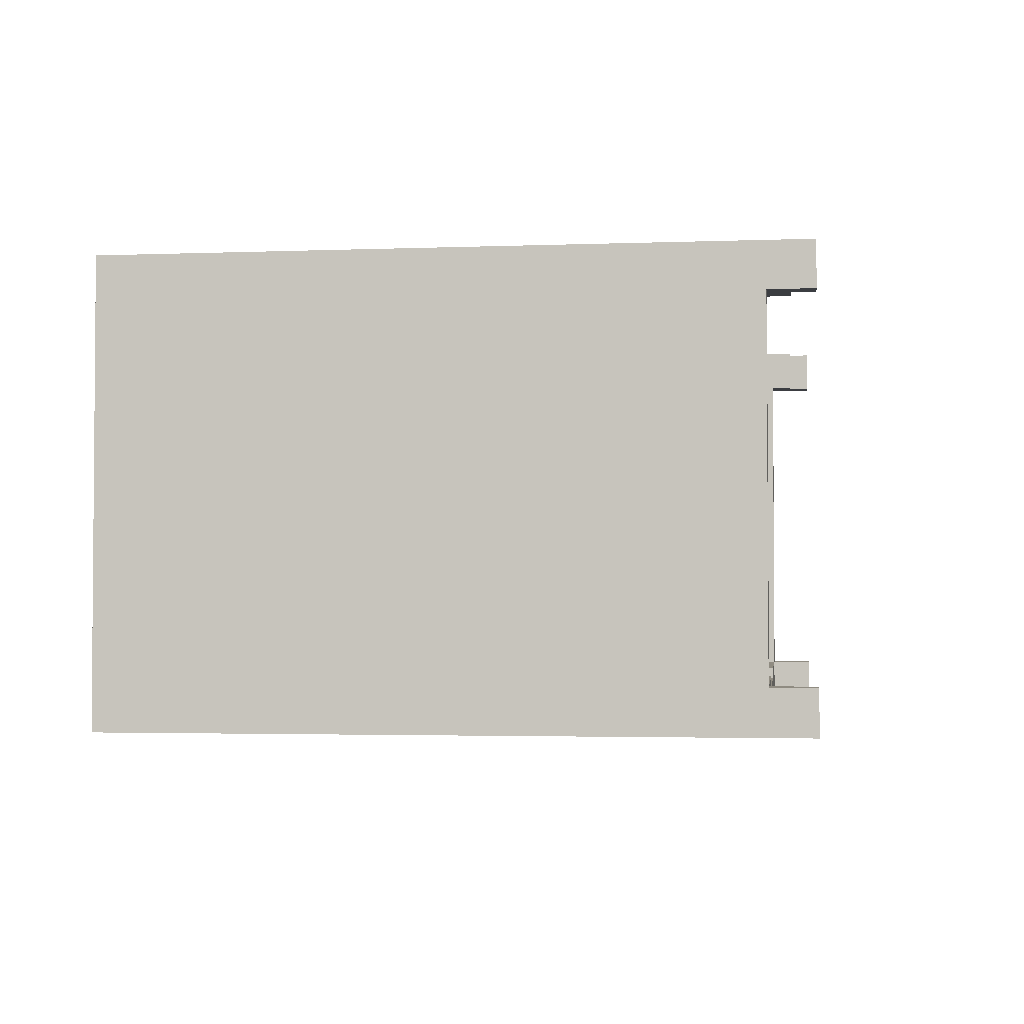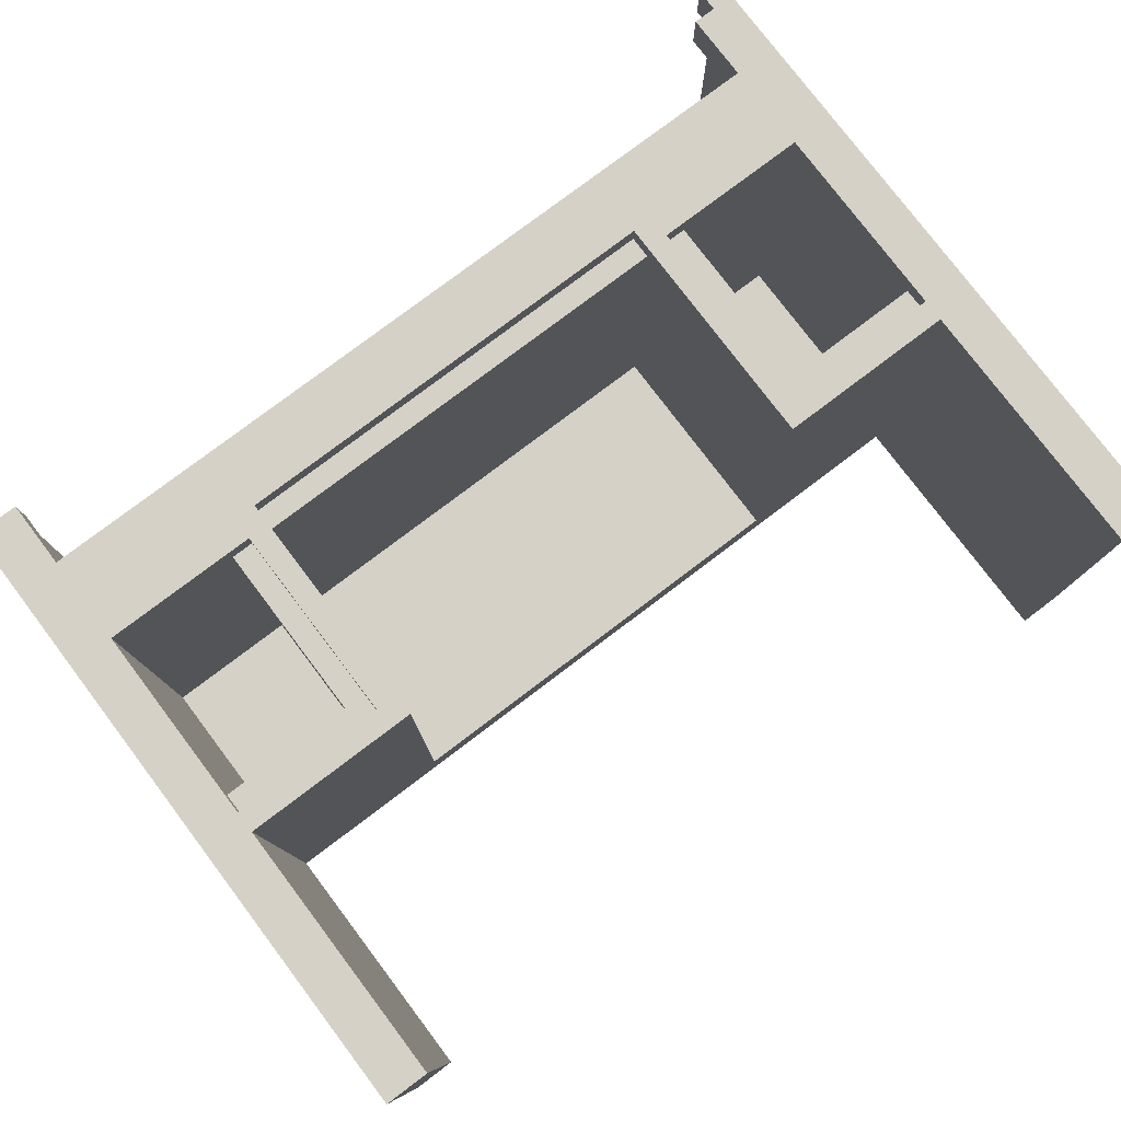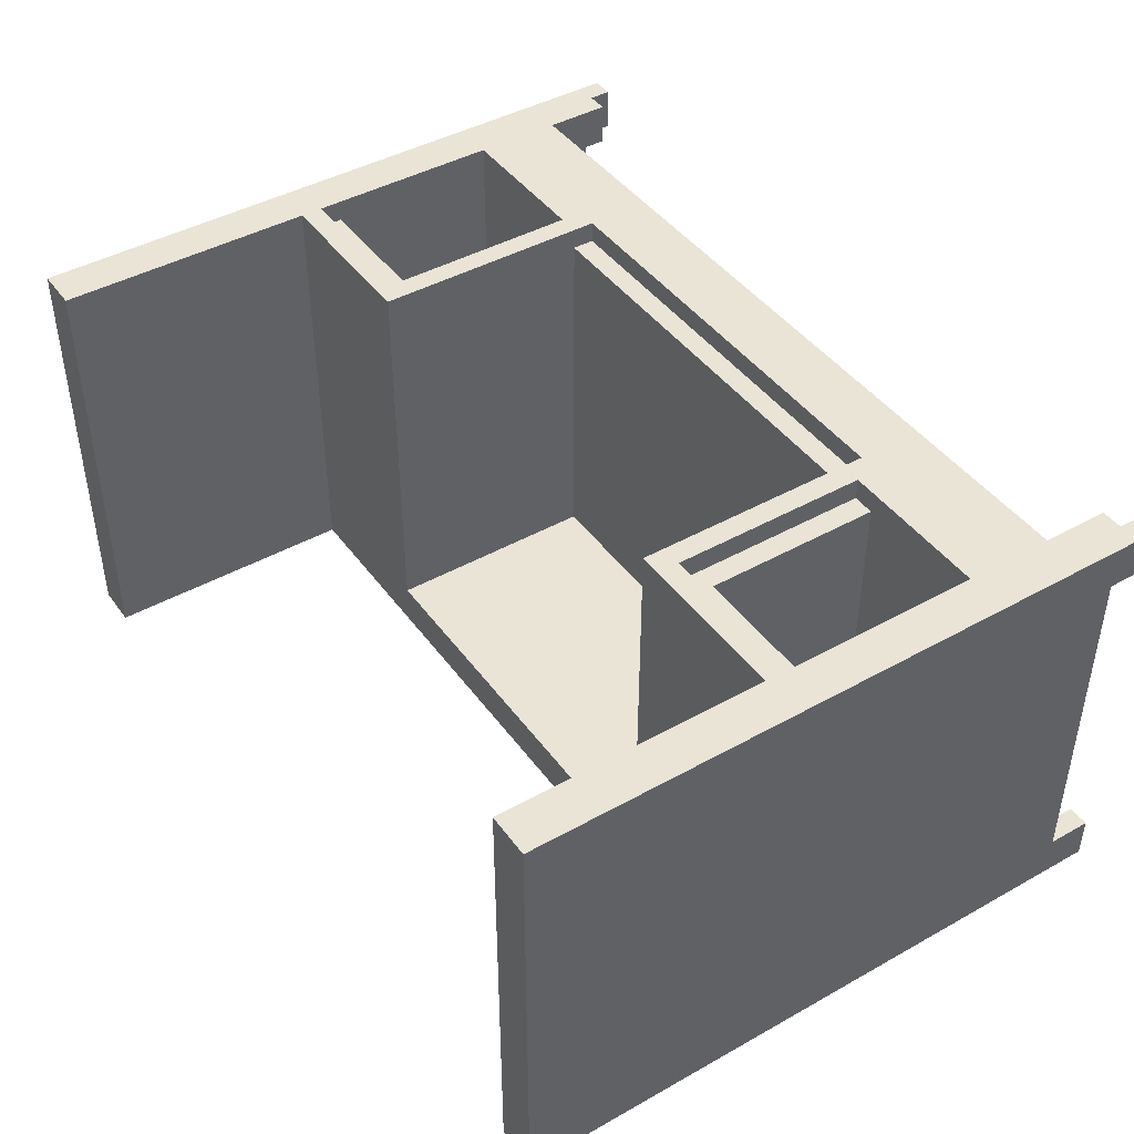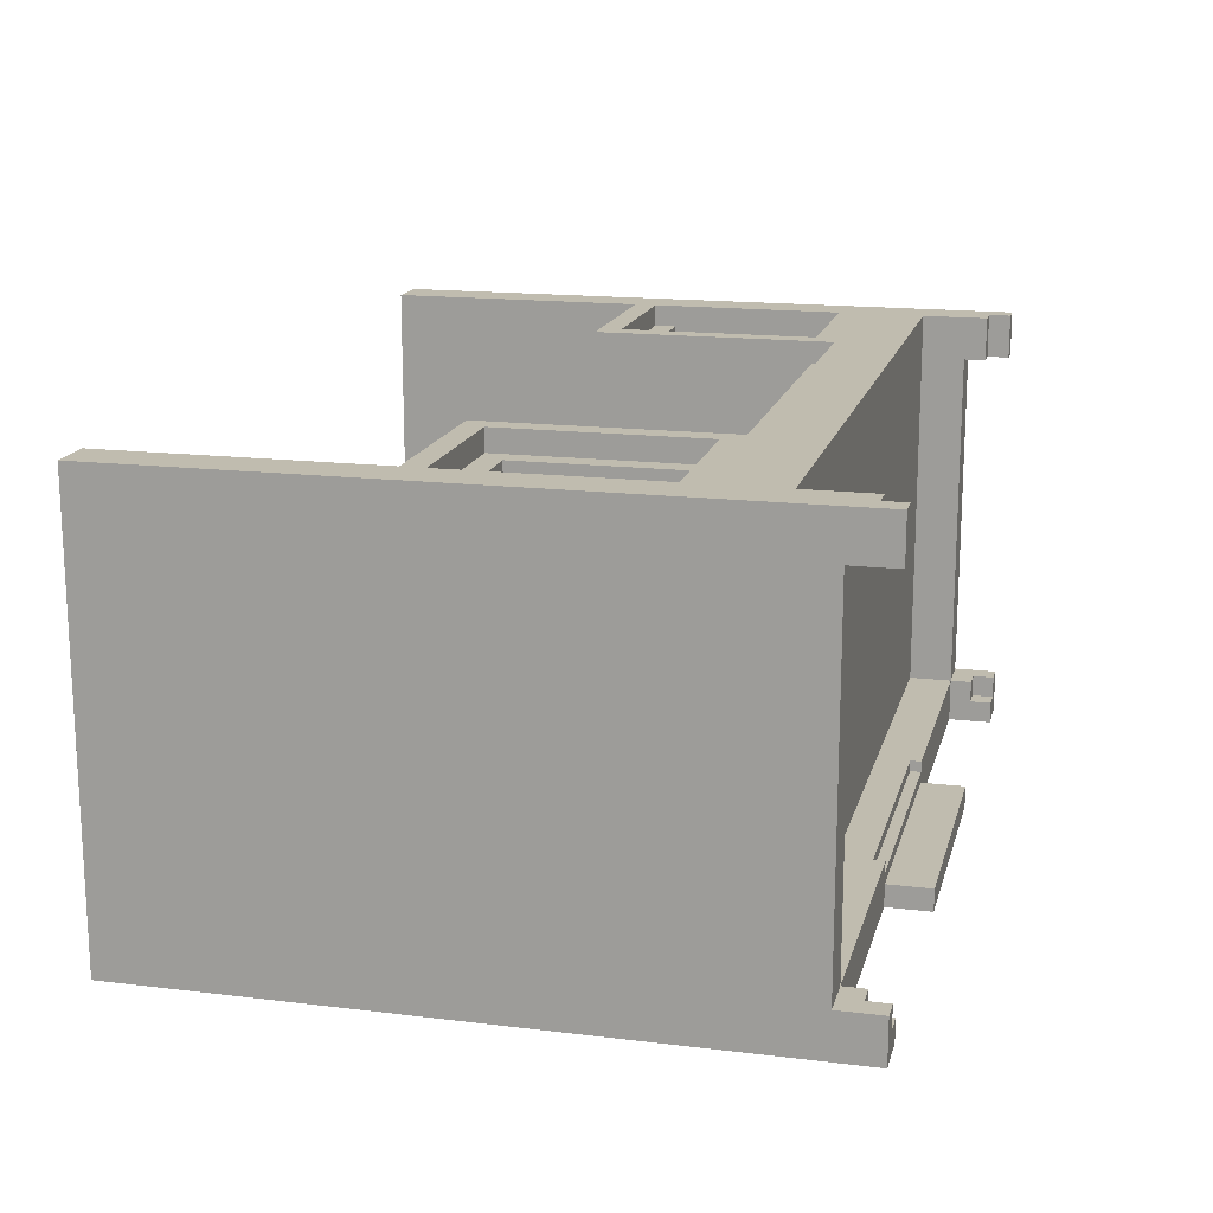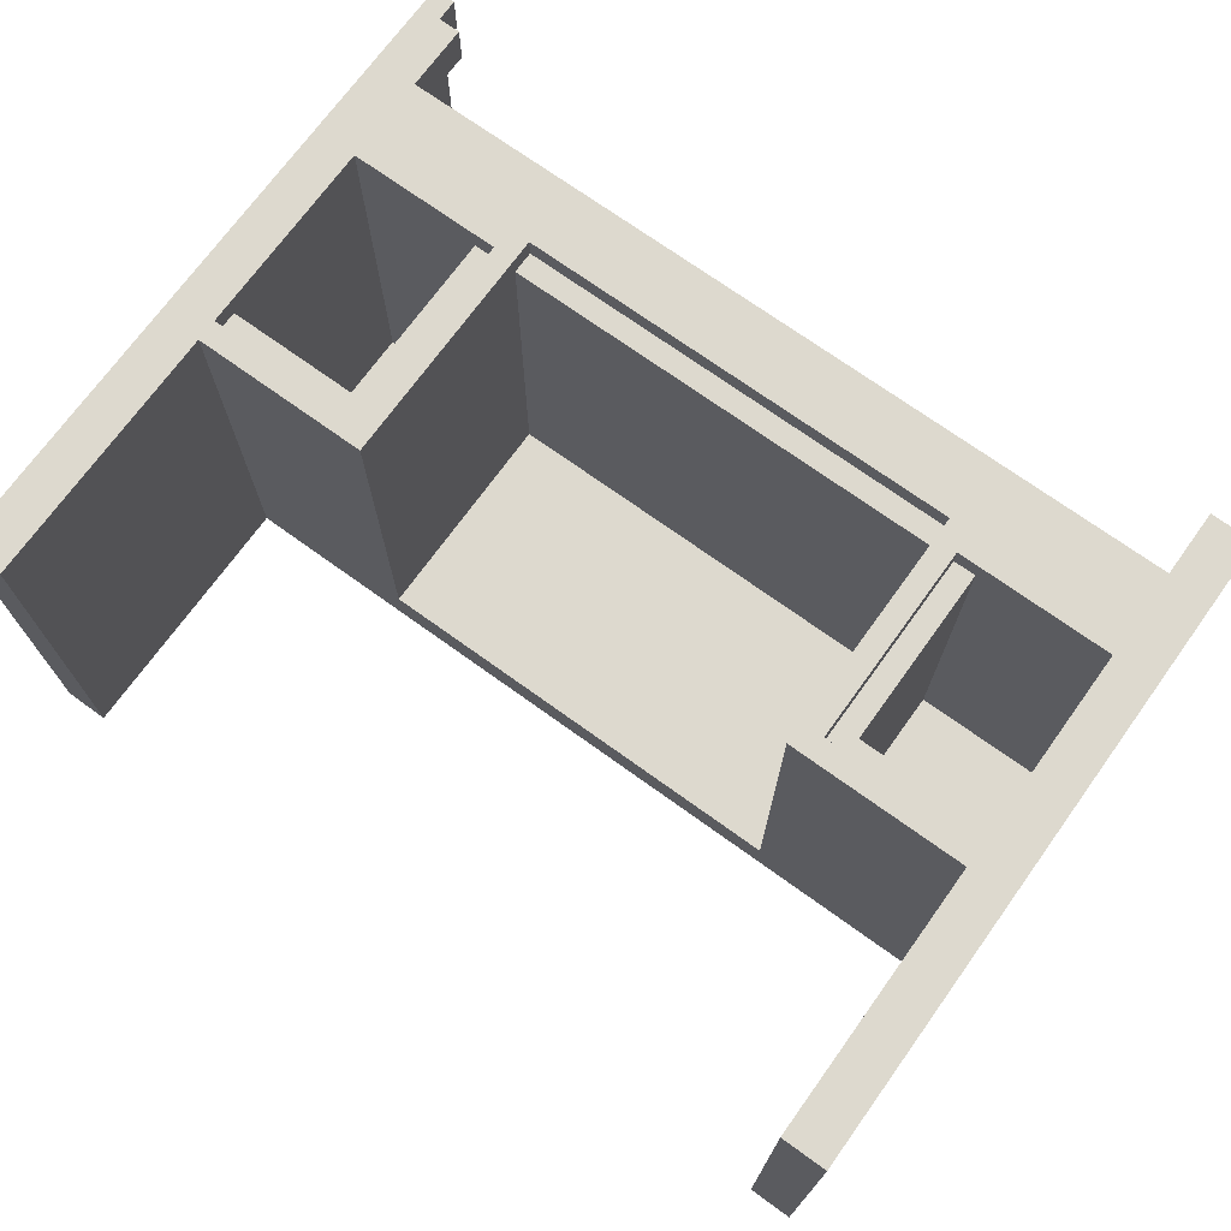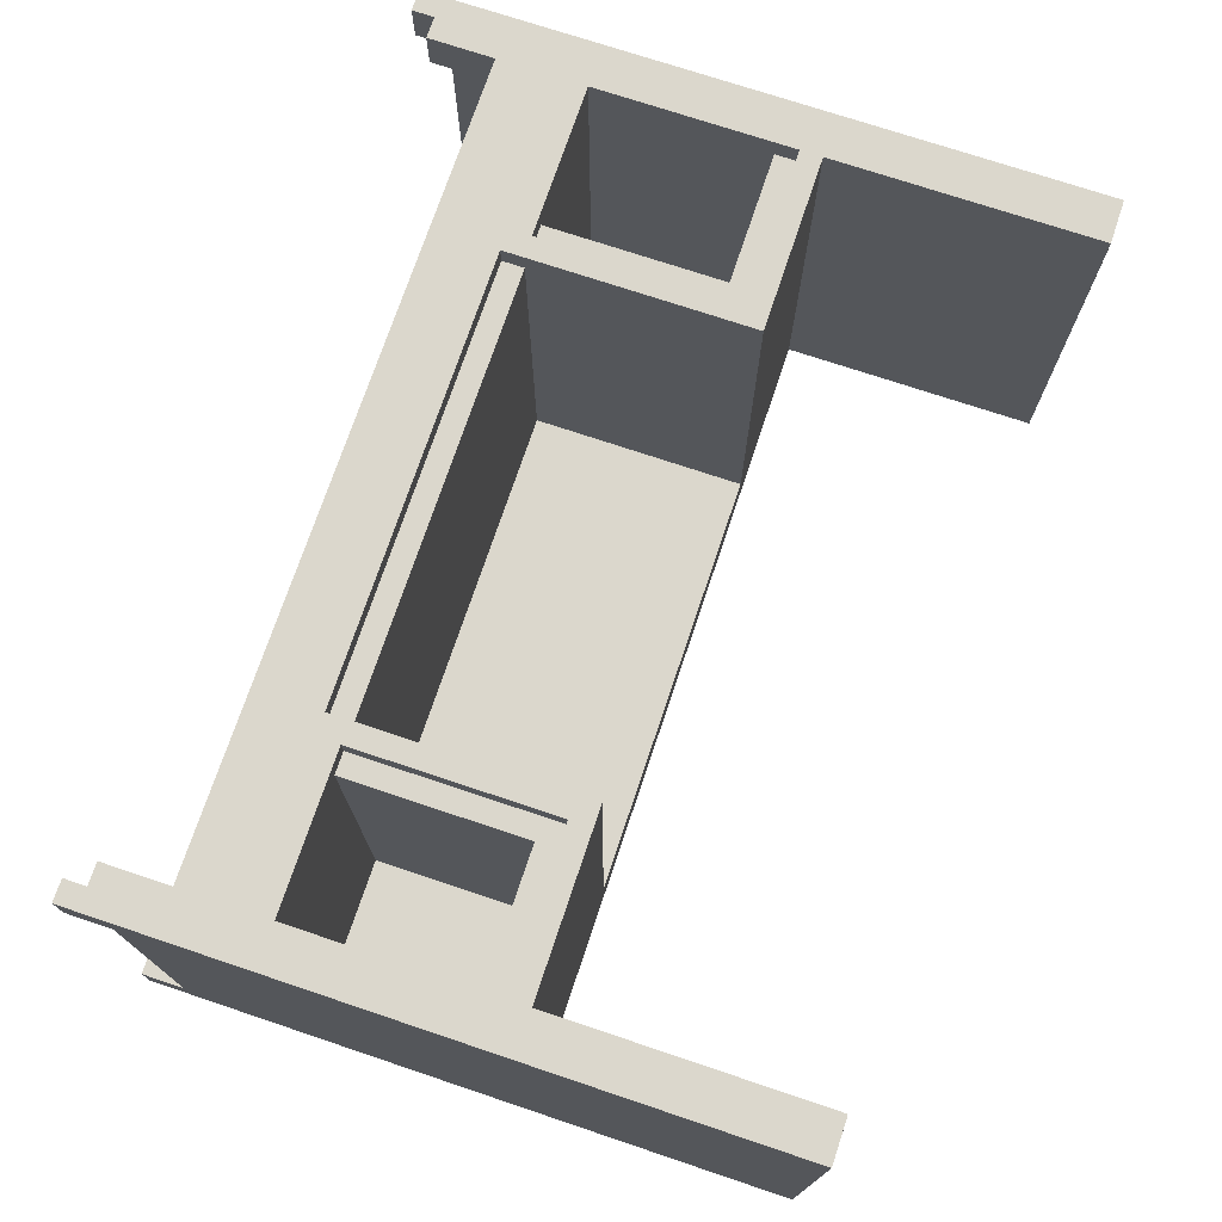
<metadata>
{"format":"obj","ext":"obj","renderer":"f3d","projection":"perspective","resolution":1024,"background":"white","views":[{"elev":-2.6,"azim":97.6,"up":"+Z"},{"elev":78.7,"azim":-37.1,"up":"+Z"},{"elev":43.6,"azim":56.6,"up":"+Z"},{"elev":16.3,"azim":103.9,"up":"+Z"},{"elev":71.8,"azim":35.8,"up":"+Z"},{"elev":73.4,"azim":-71.5,"up":"+Z"}]}
</metadata>
<code>
g table
v -40 0 20
v -40 0 -20
v -40 56 16
v -40 56 -16
v -40 60 20
v -40 60 16
v -40 60 -16
v -40 60 -20
v -24 28 18
v -24 28 -16
v -24 44 18
v -24 44 -16
v -22 26 20
v -22 26 18
v -22 44 20
v -22 44 18
v -12 56 -18
v -12 56 -20
v -12 60 -18
v -12 60 -20
v 12 55 -16
v 12 55 -17
v 12 56 -16
v 12 56 -17
v 20 24 20
v 20 24 -16
v 20 44 18
v 20 44 -16
v 20 46 20
v 20 46 18
v 36 0 20
v 36 0 -20
v 36 24 20
v 36 24 -20
v 36 26 20
v 36 26 18
v 36 28 18
v 36 28 -16
v 36 44 20
v 36 44 -16
v 36 52 20
v 36 52 -16
v 36 56 16
v 36 56 -16
v 36 56 -20
v 36 58 20
v 36 58 16
v 36 58 -16
v 36 58 -18
v 36 60 -18
v 36 60 -20
v 38 58 20
v 38 58 16
v 38 58 -16
v 38 58 -18
v 38 60 20
v 38 60 16
v 38 60 -16
v 38 60 -18
v -38 58 20
v -38 58 16
v -38 58 -16
v -38 58 -18
v -38 60 20
v -38 60 16
v -38 60 -16
v -38 60 -18
v -36 0 20
v -36 0 -20
v -36 24 20
v -36 24 -20
v -36 26 20
v -36 26 18
v -36 28 18
v -36 28 -16
v -36 44 20
v -36 44 -16
v -36 52 20
v -36 52 -16
v -36 56 16
v -36 56 -16
v -36 56 -20
v -36 58 20
v -36 58 16
v -36 58 -16
v -36 58 -18
v -36 60 -18
v -36 60 -20
v -20 24 20
v -20 24 -16
v -20 44 18
v -20 44 -16
v -20 46 20
v -20 46 18
v -12 55 -16
v -12 55 -17
v -12 56 -16
v -12 56 -17
v 12 56 -18
v 12 56 -20
v 12 60 -18
v 12 60 -20
v 22 26 20
v 22 26 18
v 22 44 20
v 22 44 18
v 24 28 18
v 24 28 -16
v 24 44 18
v 24 44 -16
v 40 0 20
v 40 0 -20
v 40 56 16
v 40 56 -16
v 40 60 20
v 40 60 16
v 40 60 -16
v 40 60 -20
v -40 0 20
v -40 60 20
v -38 58 20
v -38 60 20
v -36 0 20
v -36 24 20
v -36 26 20
v -36 44 20
v -36 48 20
v -36 52 20
v -36 58 20
v -22 26 20
v -22 44 20
v -20 24 20
v -20 46 20
v 20 24 20
v 20 46 20
v 22 26 20
v 22 44 20
v 36 0 20
v 36 24 20
v 36 26 20
v 36 44 20
v 36 48 20
v 36 52 20
v 36 58 20
v 38 58 20
v 38 60 20
v 40 0 20
v 40 60 20
v -36 26 18
v -36 28 18
v -24 28 18
v -24 44 18
v -22 26 18
v -22 44 18
v -20 44 18
v -20 46 18
v 20 44 18
v 20 46 18
v 22 26 18
v 22 44 18
v 24 28 18
v 24 44 18
v 36 26 18
v 36 28 18
v -40 56 -16
v -40 60 -16
v -38 58 -16
v -38 60 -16
v -36 28 -16
v -36 44 -16
v -36 52 -16
v -36 56 -16
v -36 58 -16
v -24 28 -16
v -24 44 -16
v -20 24 -16
v -20 44 -16
v -12 55 -16
v -12 56 -16
v 12 55 -16
v 12 56 -16
v 20 24 -16
v 20 44 -16
v 24 28 -16
v 24 44 -16
v 36 28 -16
v 36 44 -16
v 36 52 -16
v 36 56 -16
v 36 58 -16
v 38 58 -16
v 38 60 -16
v 40 56 -16
v 40 60 -16
v -12 55 -17
v -12 56 -17
v 12 55 -17
v 12 56 -17
v -38 58 -18
v -38 60 -18
v -36 58 -18
v -36 60 -18
v -12 56 -18
v -12 60 -18
v 12 56 -18
v 12 60 -18
v 36 58 -18
v 36 60 -18
v 38 58 -18
v 38 60 -18
v -40 56 16
v -40 60 16
v -38 58 16
v -38 60 16
v -36 56 16
v -36 58 16
v 36 56 16
v 36 58 16
v 38 58 16
v 38 60 16
v 40 56 16
v 40 60 16
v -40 0 -20
v -40 60 -20
v -36 0 -20
v -36 24 -20
v -36 56 -20
v -36 60 -20
v -12 56 -20
v -12 60 -20
v 12 56 -20
v 12 60 -20
v 36 0 -20
v 36 24 -20
v 36 56 -20
v 36 60 -20
v 40 0 -20
v 40 60 -20
v -40 0 20
v -36 0 20
v 36 0 20
v 40 0 20
v -40 0 -20
v -36 0 -20
v 36 0 -20
v 40 0 -20
v -36 24 20
v -20 24 20
v 20 24 20
v 36 24 20
v -20 24 -16
v 20 24 -16
v -36 24 -20
v 36 24 -20
v -36 44 20
v -22 44 20
v 22 44 20
v 36 44 20
v -24 44 18
v -22 44 18
v -20 44 18
v 20 44 18
v 22 44 18
v 24 44 18
v -36 44 -16
v -24 44 -16
v -20 44 -16
v 20 44 -16
v 24 44 -16
v 36 44 -16
v -20 46 20
v 20 46 20
v -20 46 18
v 20 46 18
v -36 26 20
v -22 26 20
v 22 26 20
v 36 26 20
v -36 26 18
v -22 26 18
v 22 26 18
v 36 26 18
v -36 28 18
v -24 28 18
v 24 28 18
v 36 28 18
v -36 28 -16
v -24 28 -16
v 24 28 -16
v 36 28 -16
v -36 52 20
v 36 52 20
v -36 52 -16
v 36 52 -16
v -12 55 -16
v 12 55 -16
v -12 55 -17
v 12 55 -17
v -40 56 16
v -36 56 16
v 36 56 16
v 40 56 16
v -40 56 -16
v -36 56 -16
v -12 56 -16
v 12 56 -16
v 36 56 -16
v 40 56 -16
v -12 56 -17
v 12 56 -17
v -12 56 -18
v 12 56 -18
v -36 56 -20
v -12 56 -20
v 12 56 -20
v 36 56 -20
v -38 58 20
v -36 58 20
v 36 58 20
v 38 58 20
v -38 58 16
v -36 58 16
v 36 58 16
v 38 58 16
v -38 58 -16
v -36 58 -16
v 36 58 -16
v 38 58 -16
v -38 58 -18
v -36 58 -18
v 36 58 -18
v 38 58 -18
v -40 60 20
v -38 60 20
v 38 60 20
v 40 60 20
v -40 60 16
v -38 60 16
v 38 60 16
v 40 60 16
v -40 60 -16
v -38 60 -16
v 38 60 -16
v 40 60 -16
v -38 60 -18
v -36 60 -18
v -12 60 -18
v 12 60 -18
v 36 60 -18
v 38 60 -18
v -40 60 -20
v -36 60 -20
v -12 60 -20
v 12 60 -20
v 36 60 -20
v 40 60 -20
f 3 2 1
f 4 2 3
f 5 3 1
f 6 3 5
f 7 2 4
f 8 2 7
f 11 10 9
f 12 10 11
f 15 14 13
f 16 14 15
f 19 18 17
f 20 18 19
f 23 22 21
f 24 22 23
f 27 26 25
f 28 26 27
f 29 27 25
f 30 27 29
f 33 32 31
f 34 32 33
f 37 36 35
f 39 37 35
f 39 38 37
f 40 38 39
f 43 42 41
f 44 42 43
f 46 43 41
f 47 43 46
f 48 45 44
f 49 45 48
f 50 45 49
f 51 45 50
f 56 53 52
f 57 53 56
f 58 55 54
f 59 55 58
f 60 61 64
f 64 61 65
f 62 63 66
f 66 63 67
f 68 69 70
f 70 69 71
f 72 73 74
f 72 74 76
f 74 75 76
f 76 75 77
f 78 79 80
f 80 79 81
f 78 80 83
f 83 80 84
f 81 82 85
f 85 82 86
f 86 82 87
f 87 82 88
f 89 90 91
f 91 90 92
f 89 91 93
f 93 91 94
f 95 96 97
f 97 96 98
f 99 100 101
f 101 100 102
f 103 104 105
f 105 104 106
f 107 108 109
f 109 108 110
f 111 112 113
f 113 112 114
f 111 113 115
f 115 113 116
f 114 112 117
f 117 112 118
f 121 120 119
f 122 120 121
f 123 121 119
f 124 121 123
f 125 121 124
f 126 121 125
f 127 121 126
f 128 121 127
f 129 121 128
f 130 125 124
f 131 127 126
f 132 130 124
f 132 131 130
f 133 127 131
f 133 131 132
f 135 127 133
f 136 135 134
f 137 135 136
f 139 136 134
f 140 136 139
f 141 135 137
f 142 128 127
f 142 127 135
f 142 135 141
f 143 128 142
f 145 141 140
f 145 144 143
f 145 143 142
f 145 142 141
f 145 139 138
f 145 140 139
f 147 145 138
f 147 146 145
f 148 146 147
f 151 150 149
f 153 151 149
f 153 152 151
f 154 152 153
f 157 156 155
f 158 156 157
f 161 160 159
f 162 160 161
f 163 161 159
f 164 161 163
f 167 166 165
f 168 166 167
f 172 167 165
f 173 167 172
f 174 170 169
f 175 170 174
f 178 172 171
f 179 172 178
f 180 178 171
f 182 177 176
f 183 177 182
f 186 185 184
f 187 185 186
f 188 181 180
f 188 180 171
f 189 181 188
f 191 190 189
f 193 191 189
f 193 192 191
f 194 192 193
f 197 196 195
f 198 196 197
f 201 200 199
f 202 200 201
f 205 204 203
f 206 204 205
f 209 208 207
f 210 208 209
f 211 212 213
f 213 212 214
f 211 213 215
f 215 213 216
f 217 218 219
f 217 219 221
f 219 220 221
f 221 220 222
f 223 224 225
f 225 224 226
f 226 224 227
f 227 224 228
f 226 227 229
f 226 229 231
f 229 230 231
f 231 230 232
f 226 231 234
f 234 231 235
f 233 234 237
f 235 236 237
f 234 235 237
f 237 236 238
f 243 240 239
f 244 240 243
f 245 242 241
f 246 242 245
f 251 248 247
f 252 250 249
f 253 251 247
f 253 252 251
f 254 250 252
f 254 252 253
f 259 256 255
f 260 256 259
f 263 258 257
f 264 258 263
f 265 259 255
f 266 259 265
f 267 262 261
f 268 262 267
f 269 258 264
f 270 258 269
f 273 272 271
f 274 272 273
f 275 276 279
f 279 276 280
f 277 278 281
f 281 278 282
f 283 284 287
f 287 284 288
f 285 286 289
f 289 286 290
f 291 292 293
f 293 292 294
f 295 296 297
f 297 296 298
f 299 300 303
f 303 300 304
f 301 302 307
f 307 302 308
f 304 305 309
f 306 307 310
f 304 309 311
f 309 310 311
f 310 307 312
f 311 310 312
f 304 311 313
f 313 311 314
f 312 307 315
f 315 307 316
f 317 318 321
f 321 318 322
f 319 320 323
f 323 320 324
f 325 326 329
f 329 326 330
f 327 328 331
f 331 328 332
f 333 334 337
f 337 334 338
f 335 336 339
f 339 336 340
f 341 342 345
f 343 344 350
f 341 345 351
f 345 346 351
f 351 346 352
f 347 348 353
f 353 348 354
f 349 350 355
f 350 344 356
f 355 350 356

</code>
